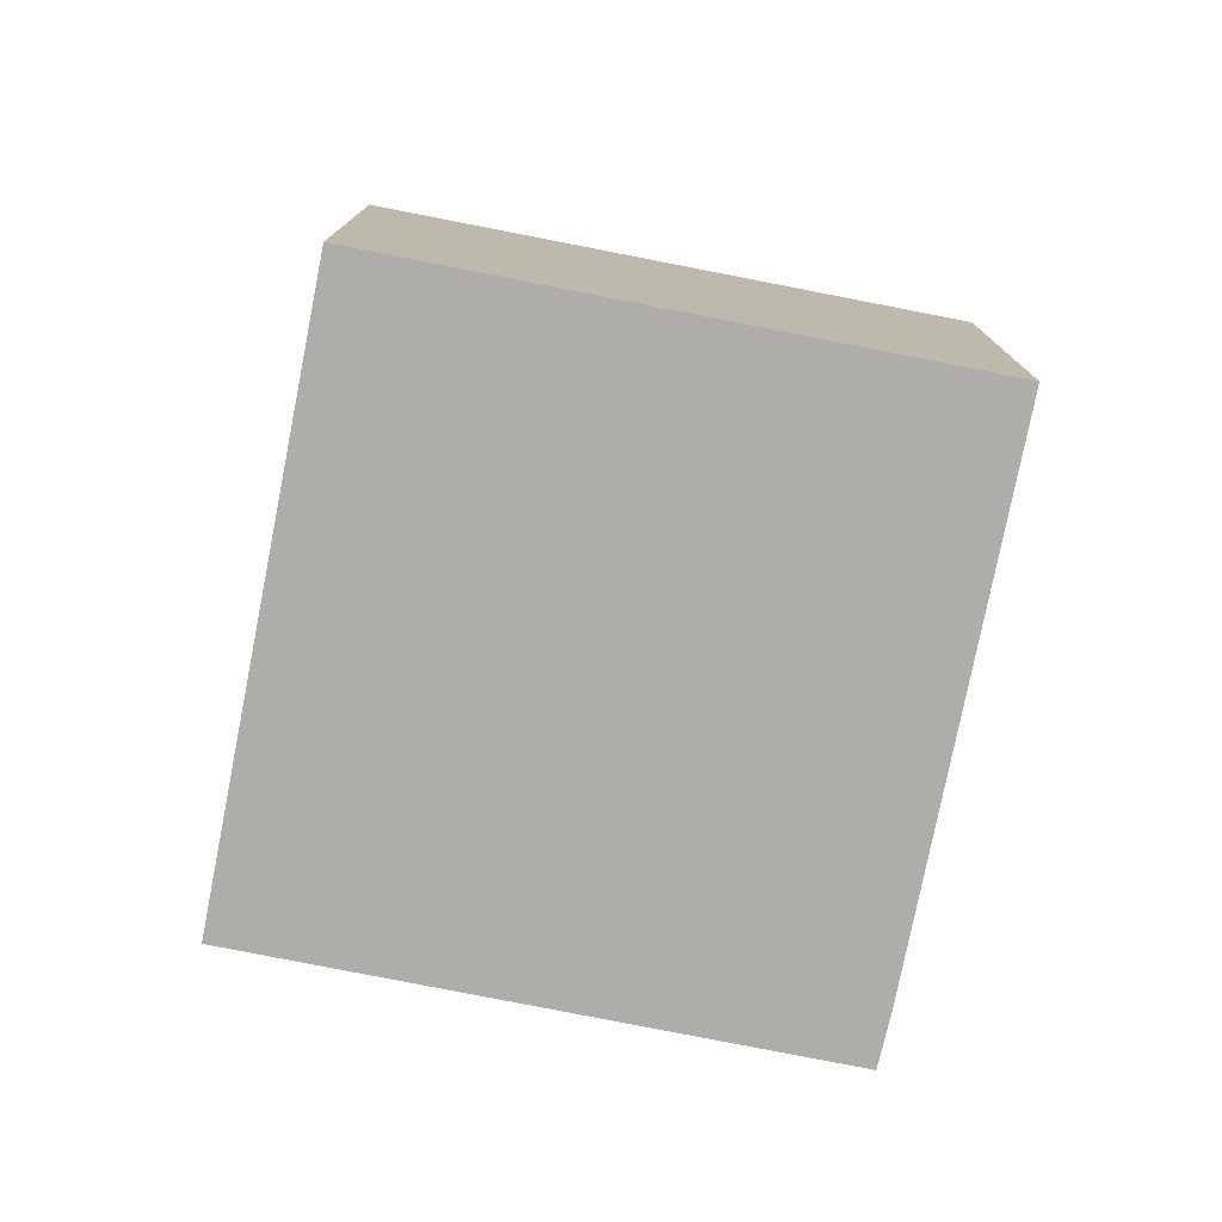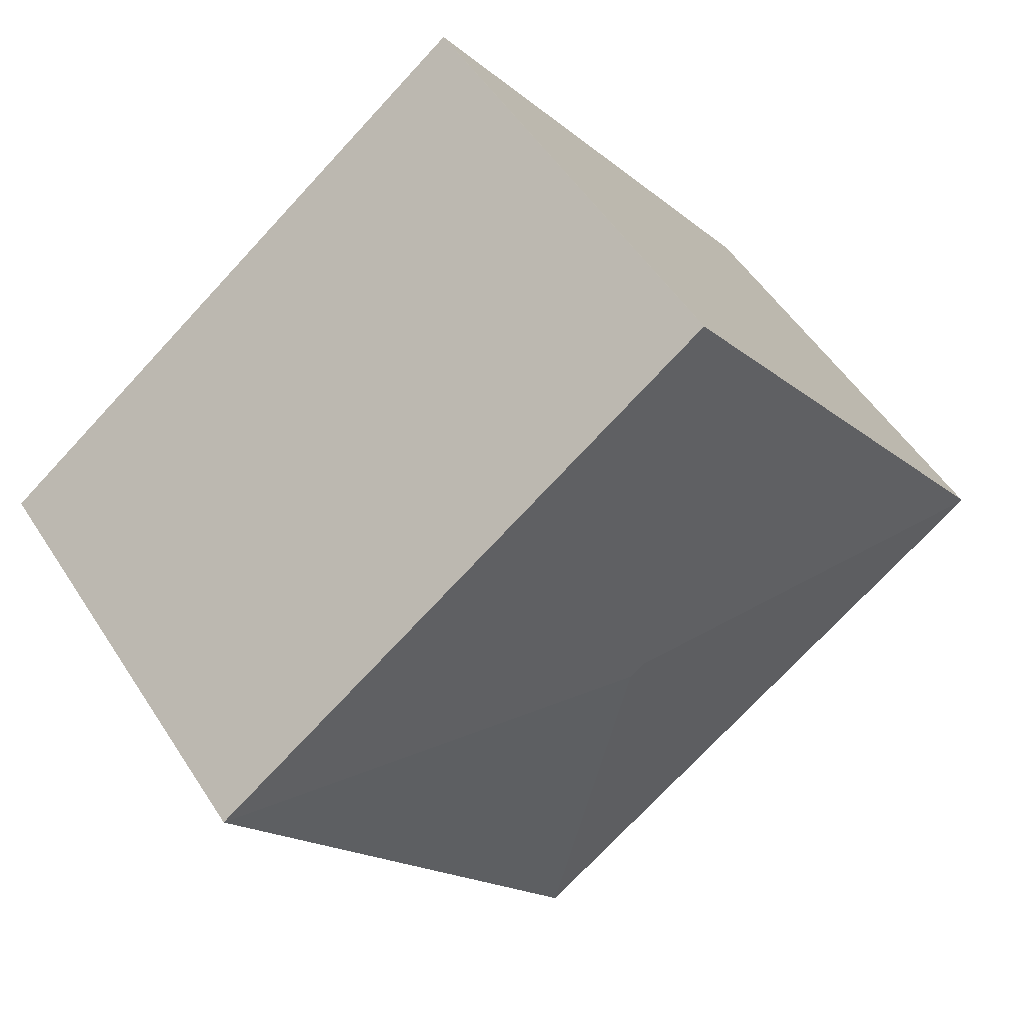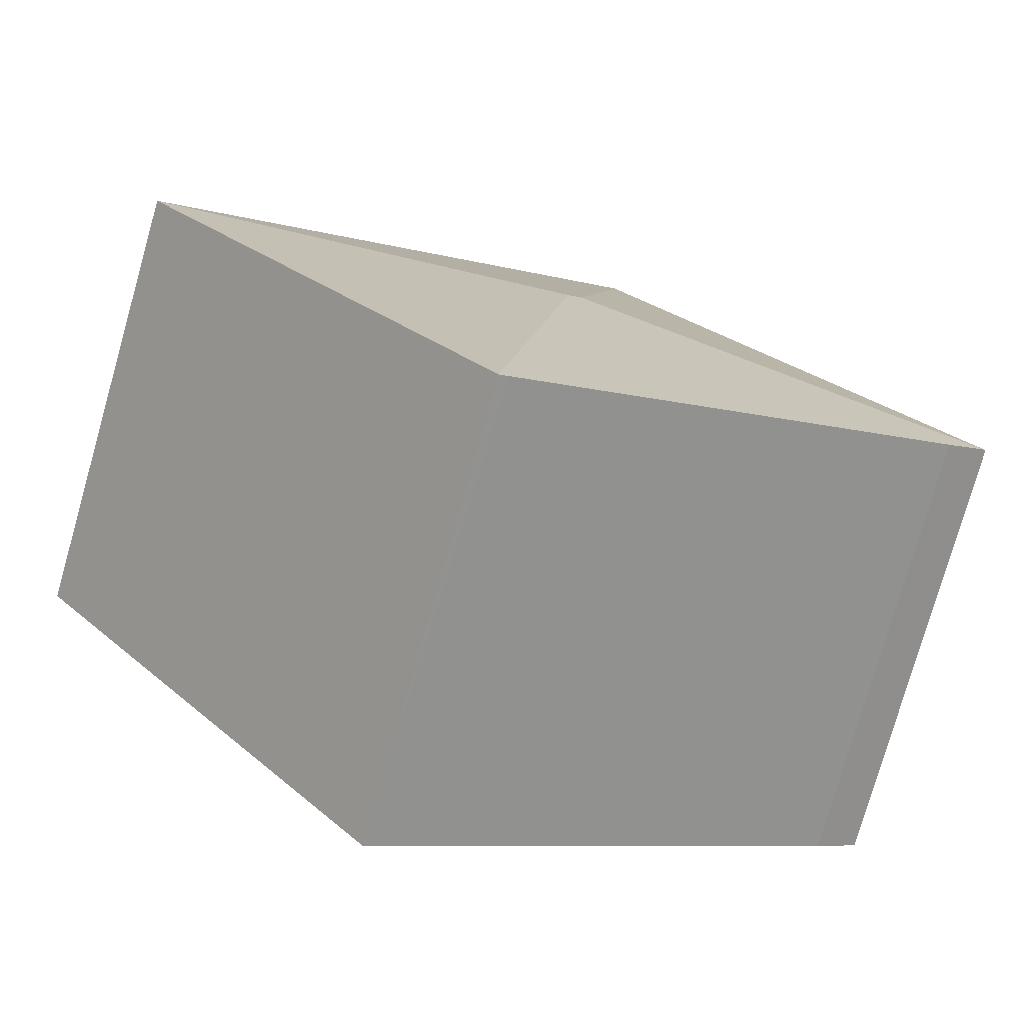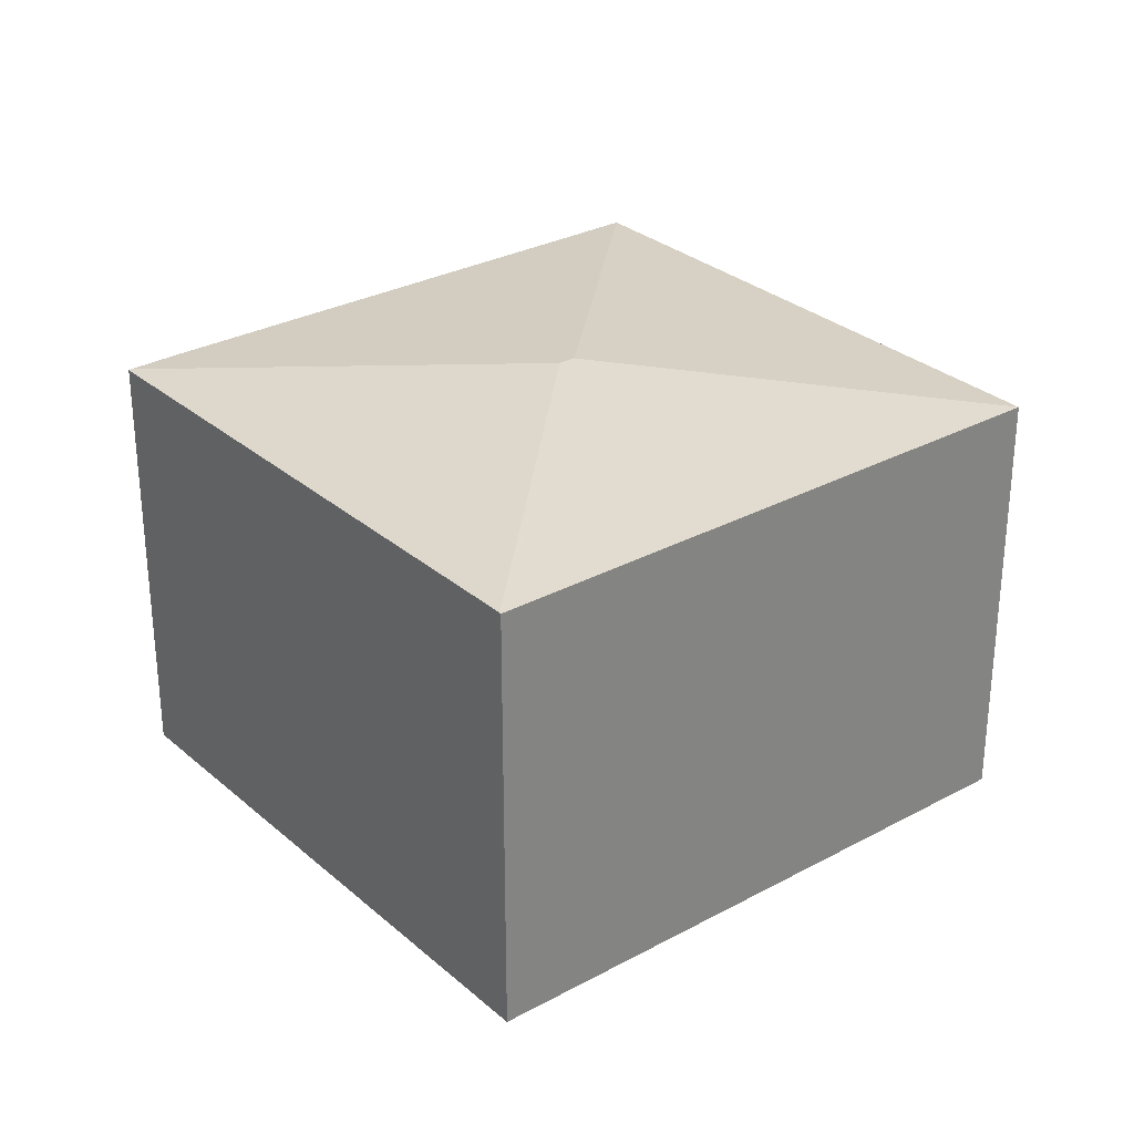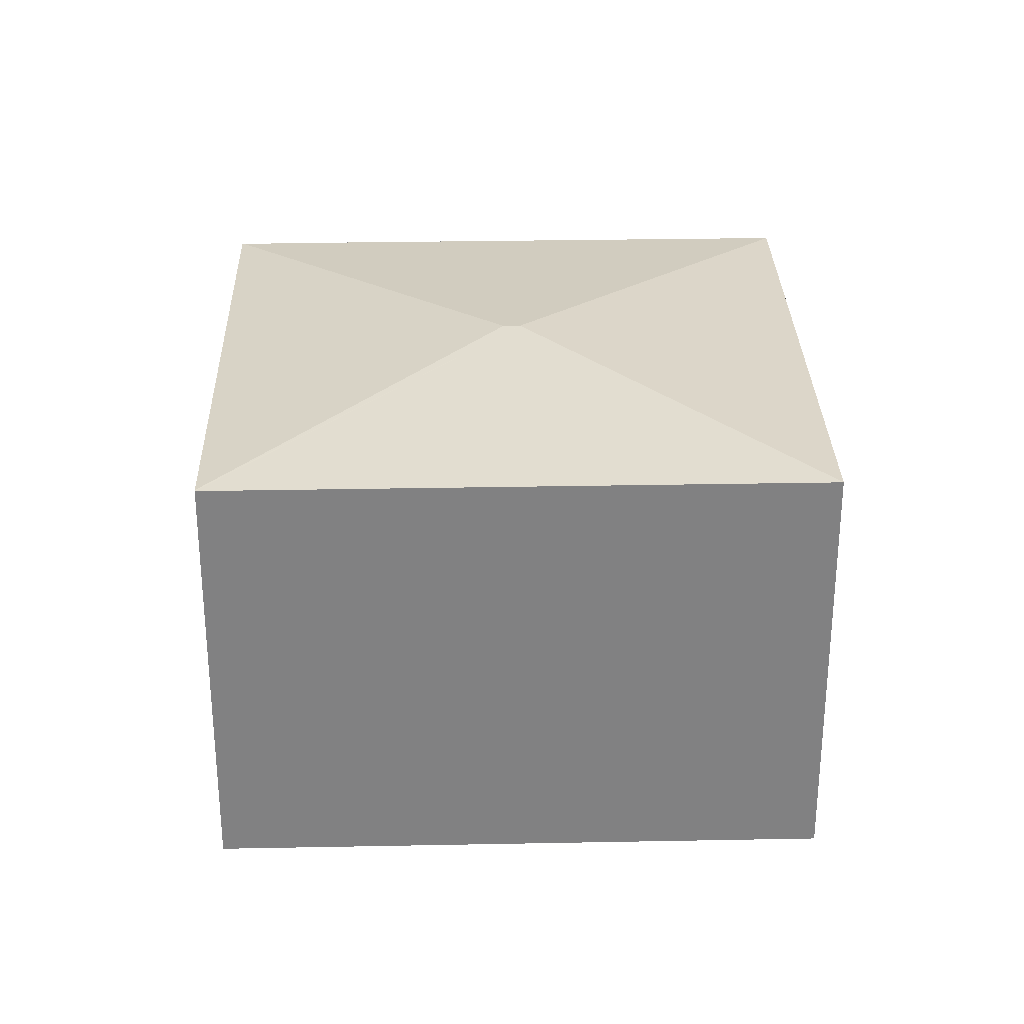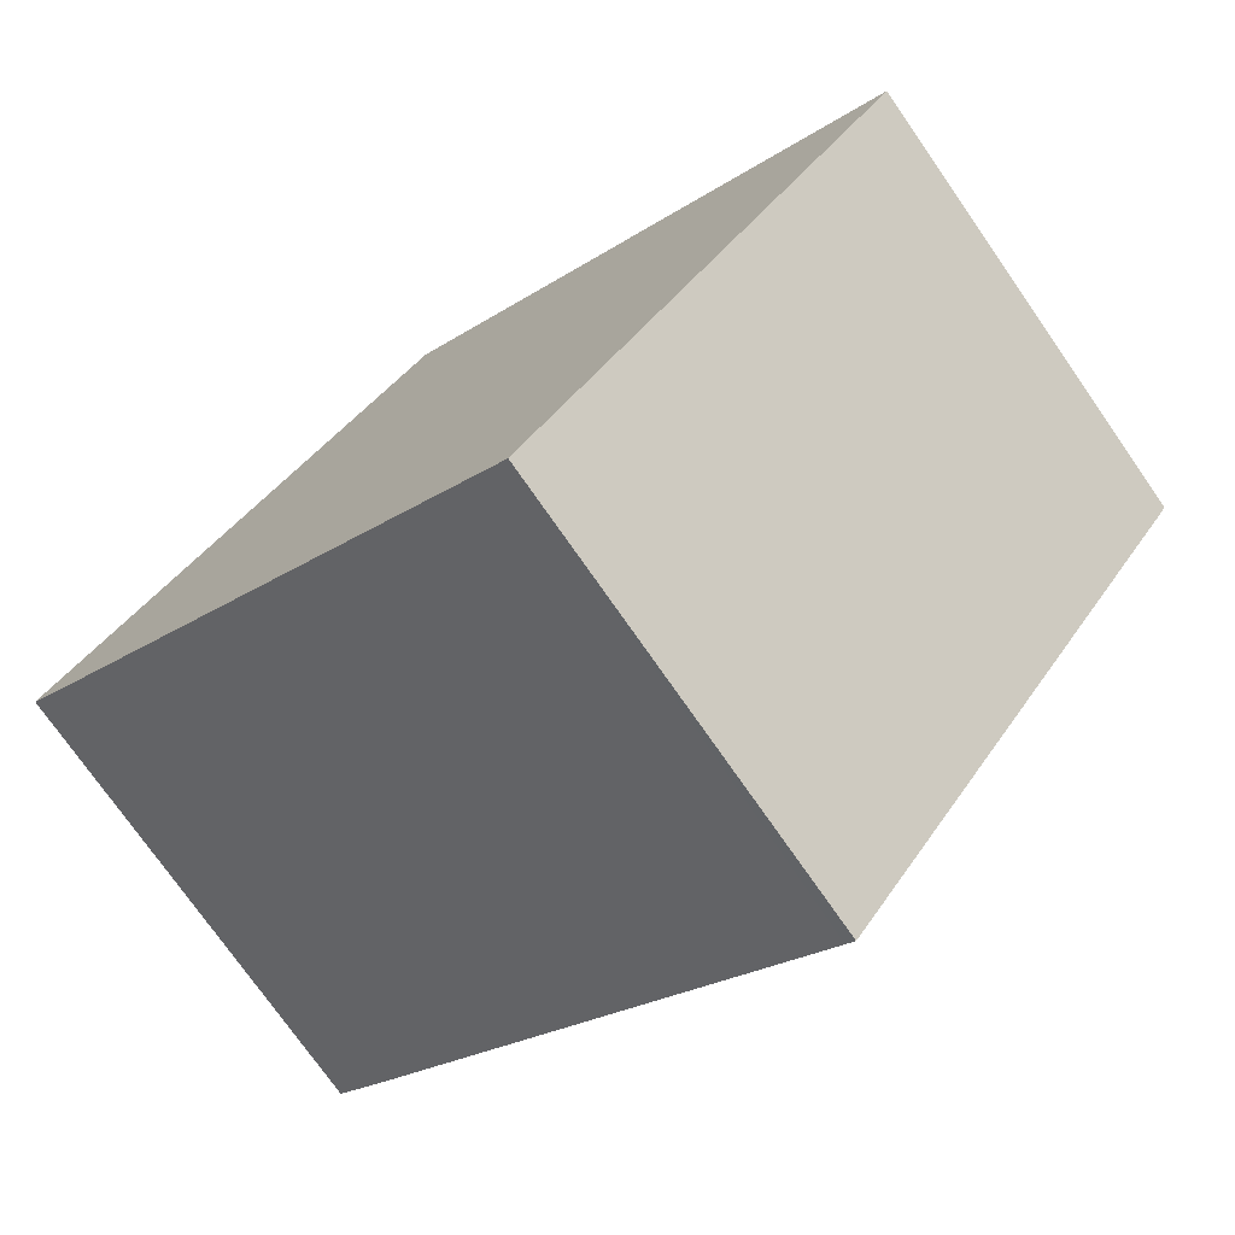
<metadata>
{"format":"obj","ext":"obj","renderer":"f3d","projection":"perspective","resolution":1024,"background":"white","views":[{"elev":-77.3,"azim":115.7,"up":"+Y"},{"elev":52.2,"azim":148.1,"up":"+Z"},{"elev":-77.6,"azim":164.1,"up":"+Z"},{"elev":29.5,"azim":-1.7,"up":"+Y"},{"elev":29.6,"azim":35.3,"up":"+Y"},{"elev":-75.1,"azim":34.9,"up":"+Z"}]}
</metadata>
<code>
v  9.138 9.57 1.007
v  17.98 8.963 2.28
v  10.42 8.964 -7.861
v  7.59 8.963 10.08
v  8.84 9.57 1.23
v  0.919 8.963 -0.739
v  0.045 8.967 -0.036
v  10.23 8.964 -7.725
v  0 8.961 5.487e-16
v  7.569 8.967 10.06
v  0 0 0
v  7.569 -6.158e-16 10.06
v  7.59 -6.174e-16 10.08
v  17.98 -1.396e-16 2.28
v  10.42 4.813e-16 -7.861
v  0.045 2.204e-18 -0.036
v  0.919 4.525e-17 -0.739
v  10.23 4.73e-16 -7.725
g defaultobject
f 1 2 3
f 4 2 1
f 5 6 7
f 6 5 8
f 8 5 1
f 8 1 3
f 9 5 7
f 5 9 10
f 1 10 4
f 1 5 10
f 11 10 9
f 10 11 12
f 10 12 4
f 4 12 13
f 13 2 4
f 2 13 14
f 2 15 3
f 15 2 14
f 7 11 9
f 11 7 6
f 11 6 16
f 16 6 17
f 15 8 3
f 8 15 6
f 6 15 17
f 17 15 18
f 13 15 14
f 15 13 18
f 18 13 17
f 17 13 12
f 17 12 16
f 16 12 11

</code>
